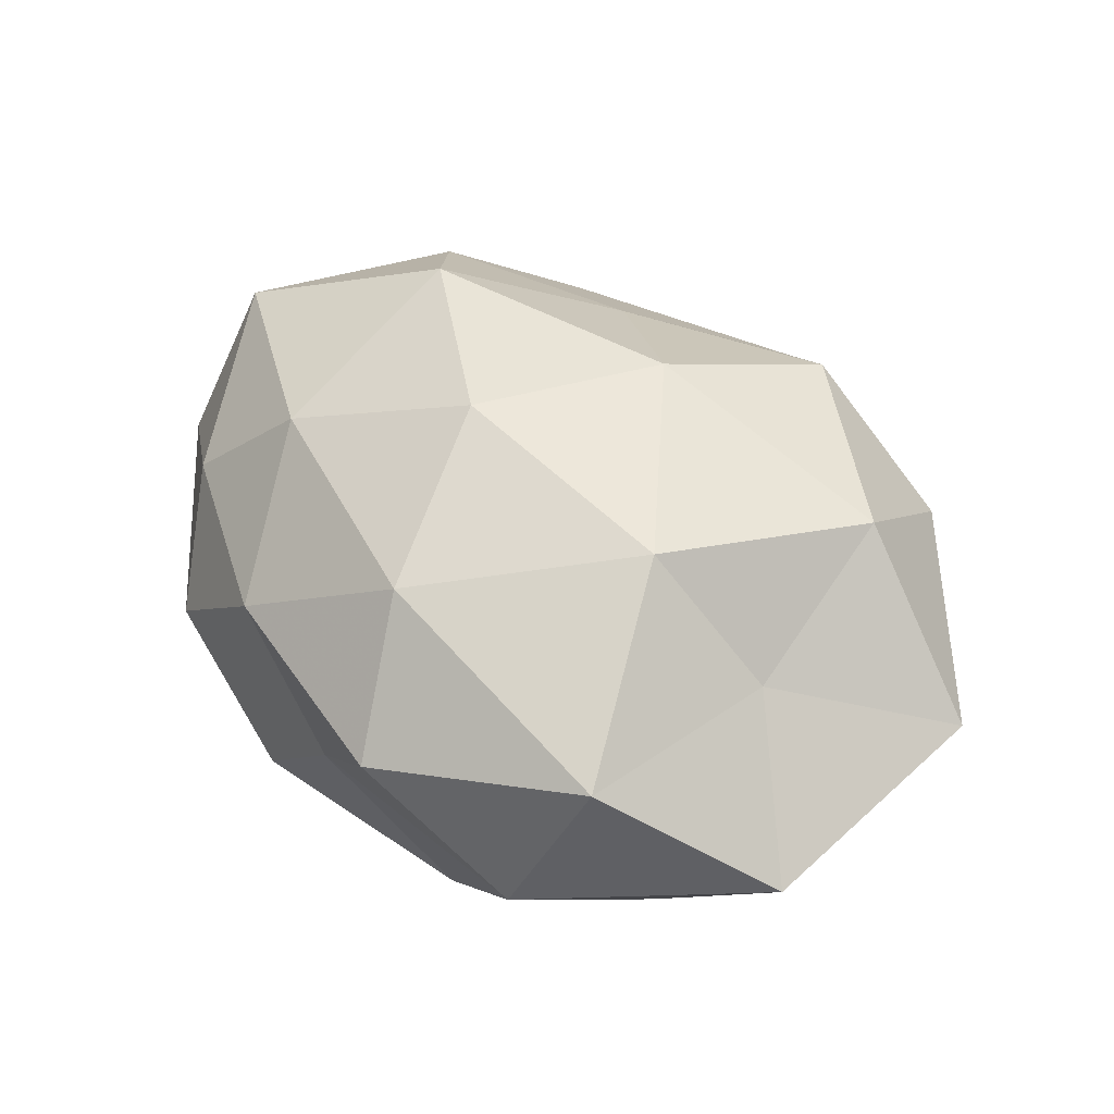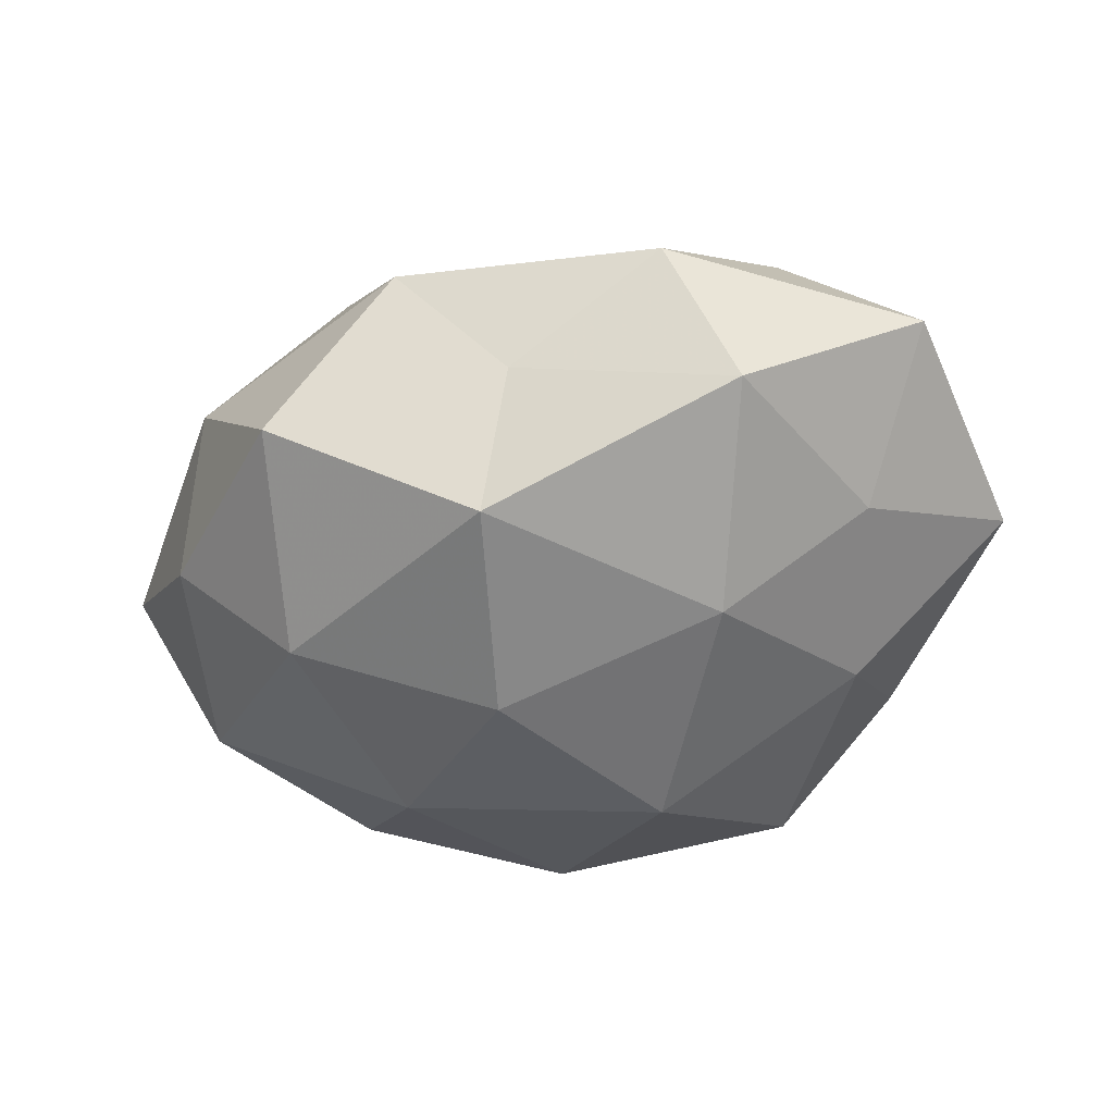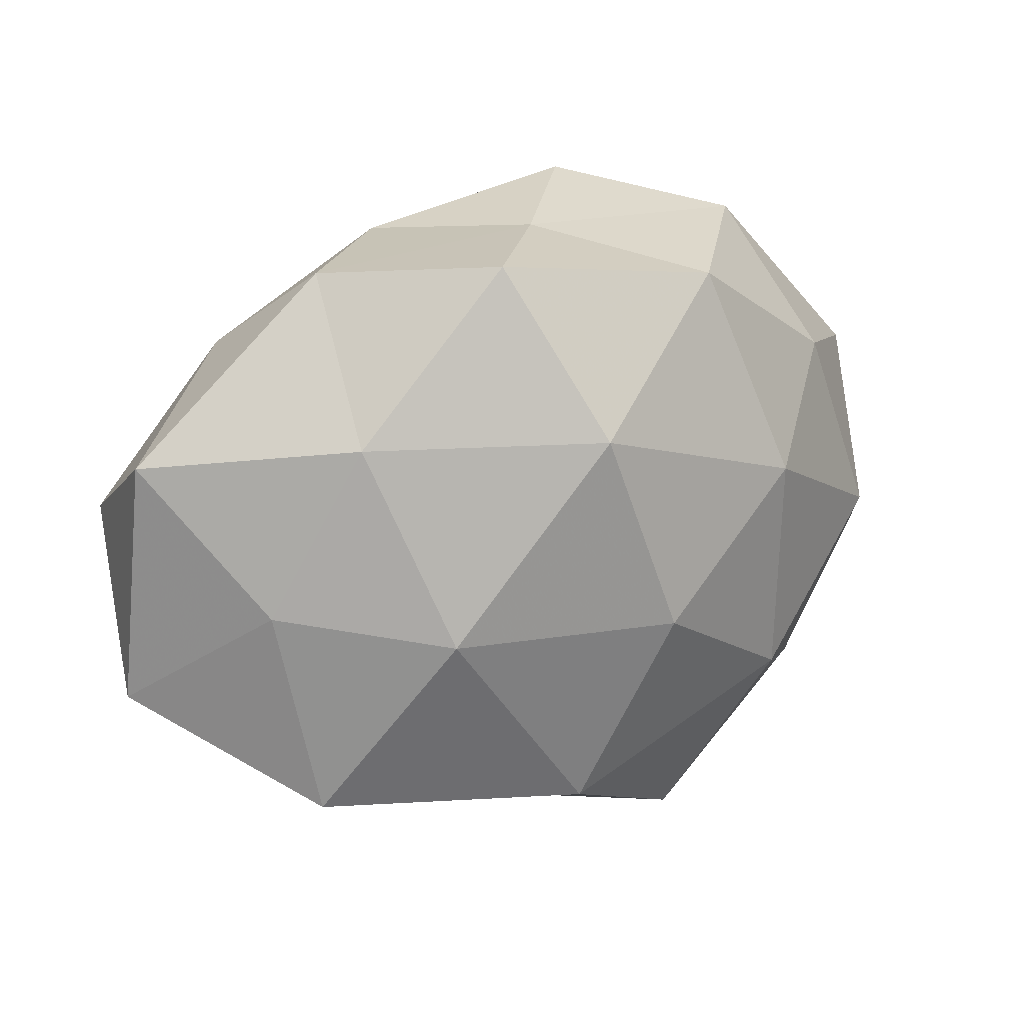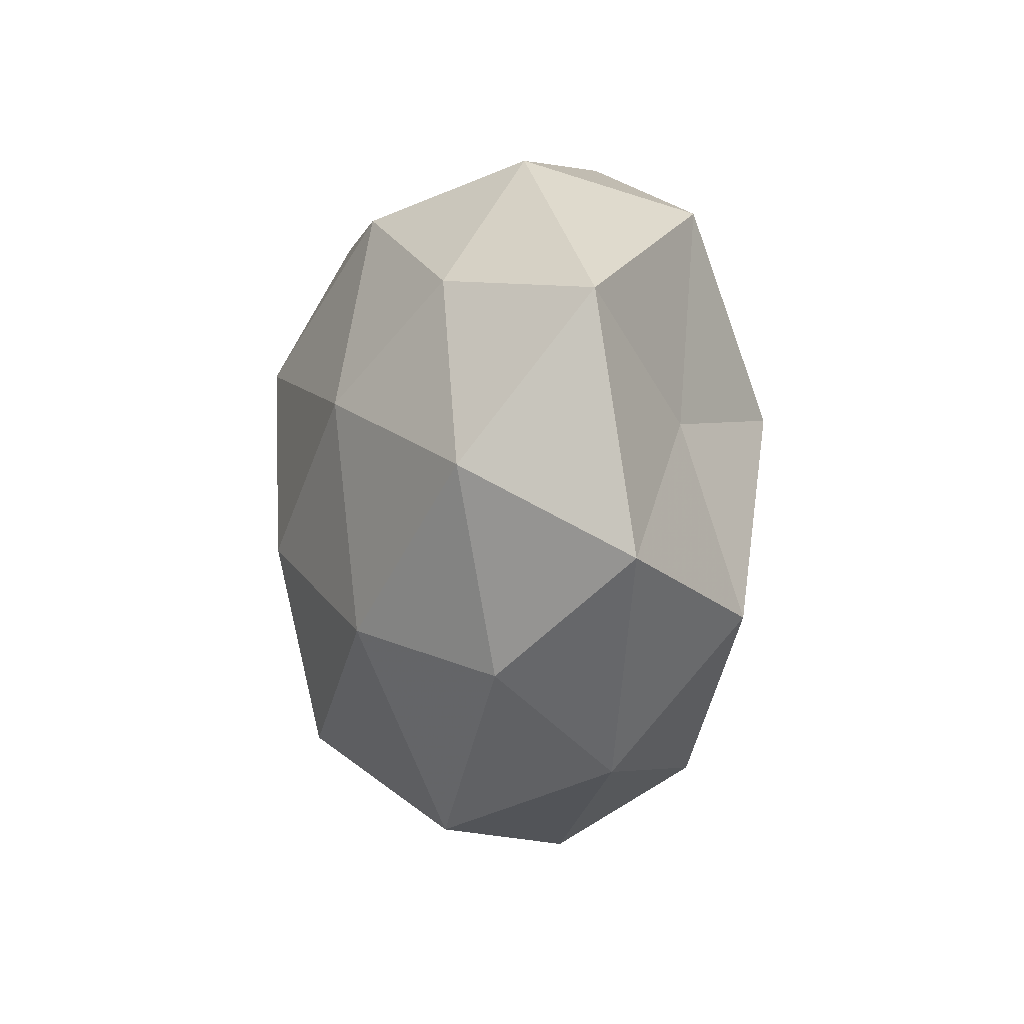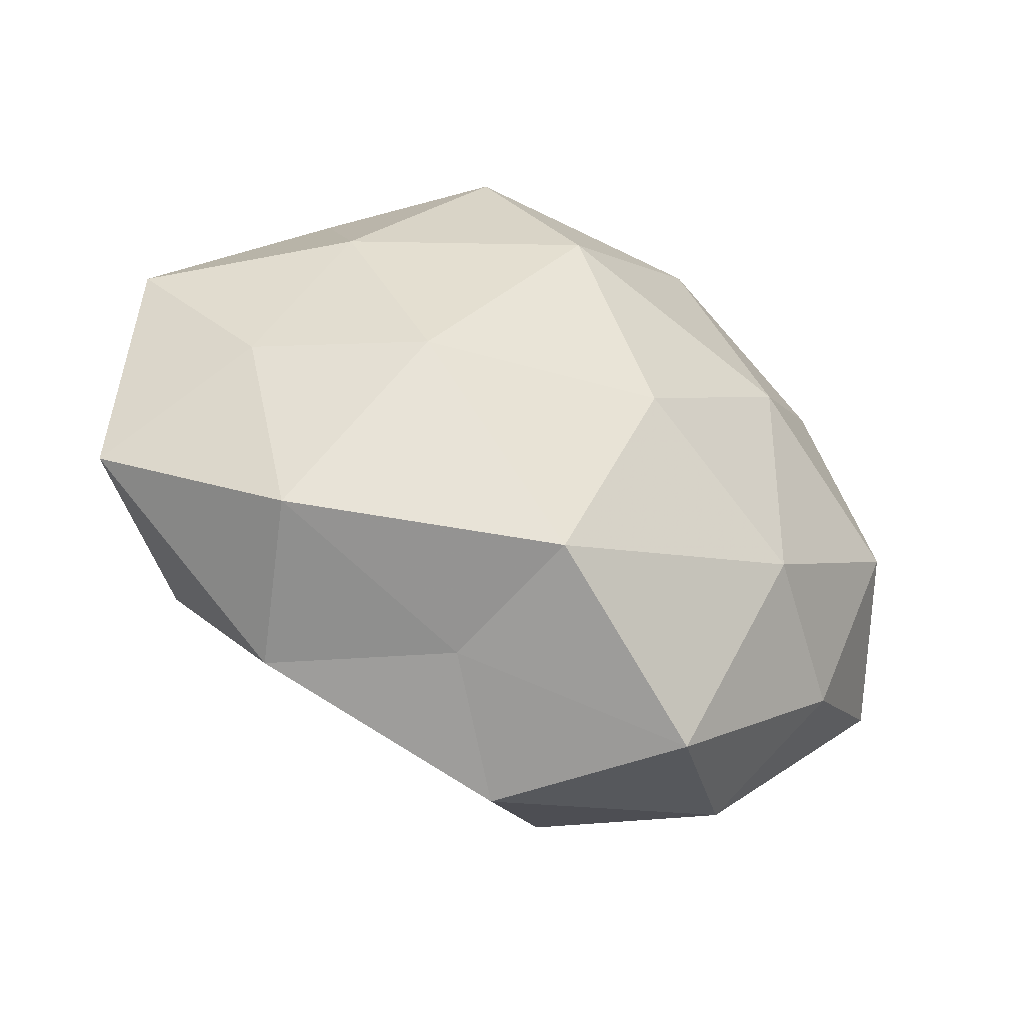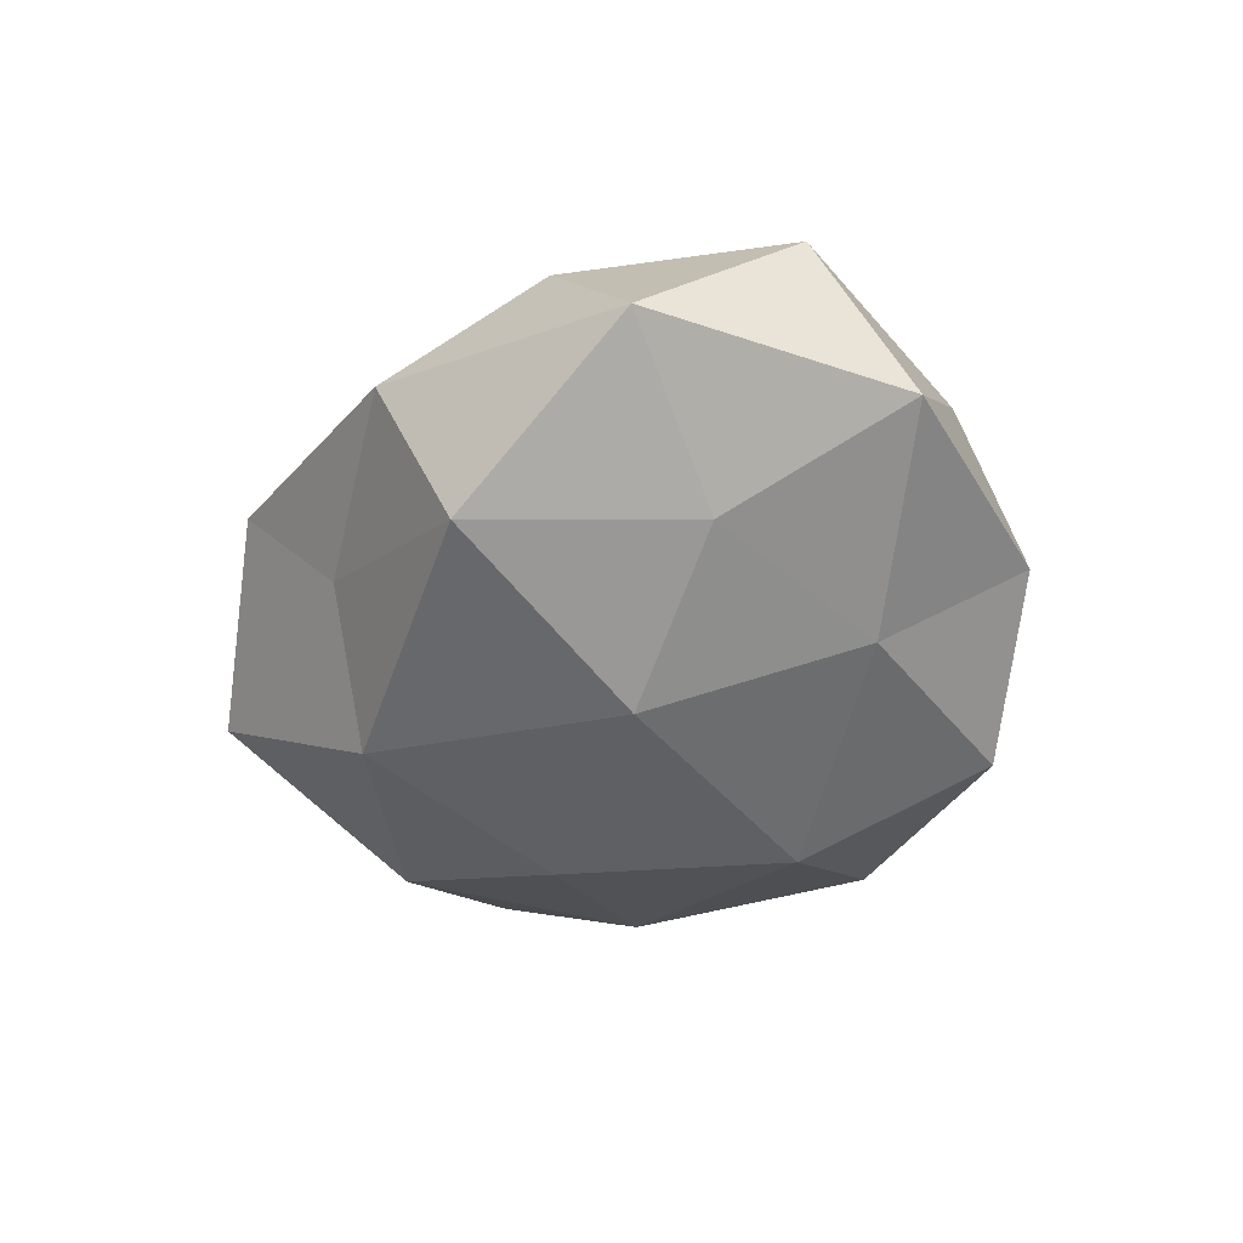
<metadata>
{"format":"obj","ext":"obj","renderer":"f3d","projection":"perspective","resolution":1024,"background":"white","views":[{"elev":49.4,"azim":-134.7,"up":"+Z"},{"elev":-48.3,"azim":26.1,"up":"+Z"},{"elev":18.4,"azim":148.8,"up":"+Y"},{"elev":-8.4,"azim":-99.6,"up":"+Y"},{"elev":-44.8,"azim":154.6,"up":"+Y"},{"elev":-32.6,"azim":74.4,"up":"+Z"}]}
</metadata>
<code>
v 0.01483 -0.02828 0.0186
v -0.05738 0.01751 0.0004106
v 0.01657 0.03981 0.0105
v 0.0001822 -0.04763 0.006959
v 0.006042 0.01867 -0.03306
v -0.01682 0.03584 -0.02181
v -0.0127 0.04573 0.009944
v 0.05543 0.004769 0.01685
v 0.0594 -0.01636 0.0002293
v 0.01516 0.04021 -0.02189
v 0.005748 -0.03284 -0.02634
v -0.04237 -0.02751 -0.009096
v 0.03324 -0.03835 0.004323
v 0.04533 -0.003316 -0.01504
v -0.03912 0.0324 0.01718
v -0.04049 0.02185 -0.01539
v 0.02737 0.02122 0.02381
v -0.02565 0.008322 0.02991
v 0.02598 -0.00668 -0.02848
v -0.004486 -0.007775 -0.03312
v 0.03464 0.01867 -0.02023
v -0.01856 -0.04574 -0.01177
v 0.0427 -0.02102 0.01649
v 0.00549 0.009168 0.03359
v -0.02657 0.008558 -0.02748
v -0.01361 -0.03738 0.02175
v 0.0007957 0.04133 -0.005256
v 0.02958 -0.007693 0.03016
v -0.004503 -0.01558 0.03064
v -0.03267 0.04035 -0.003739
v -0.02781 -0.02091 -0.02446
v 0.03953 -0.03047 -0.01627
v -0.004306 0.03164 0.02489
v 0.05826 0.01591 -0.004145
v -0.03771 -0.01938 0.02335
v -0.05864 -0.01485 0.004896
v -0.05056 -0.003047 -0.01505
v 0.03342 0.03854 -0.00622
v 0.04081 0.02724 0.009168
v 0.012 -0.0384 -0.008043
v -0.03377 -0.03868 0.007134
v -0.04119 0.004475 0.01462
f 5 6 10
f 4 13 1
f 5 19 20
f 11 20 19
f 10 21 5
f 21 19 5
f 21 14 19
f 8 23 9
f 1 13 23
f 9 23 13
f 25 6 5
f 25 16 6
f 20 25 5
f 26 4 1
f 3 27 7
f 27 10 6
f 17 28 8
f 23 28 1
f 8 28 23
f 17 24 28
f 18 29 24
f 1 29 26
f 28 29 1
f 28 24 29
f 2 15 30
f 30 15 7
f 16 2 30
f 30 6 16
f 27 6 30
f 7 27 30
f 31 20 11
f 31 11 22
f 12 31 22
f 31 25 20
f 9 13 32
f 14 9 32
f 11 19 32
f 32 19 14
f 3 7 33
f 33 7 15
f 3 33 17
f 33 15 18
f 17 33 24
f 24 33 18
f 8 9 34
f 34 9 14
f 34 14 21
f 35 29 18
f 35 26 29
f 37 2 16
f 37 16 25
f 12 37 31
f 37 25 31
f 36 2 37
f 12 36 37
f 38 21 10
f 38 27 3
f 38 10 27
f 34 21 38
f 39 3 17
f 39 17 8
f 39 8 34
f 39 38 3
f 39 34 38
f 4 40 13
f 22 40 4
f 22 11 40
f 40 11 32
f 32 13 40
f 22 4 41
f 12 22 41
f 41 4 26
f 41 26 35
f 12 41 36
f 41 35 36
f 2 42 15
f 18 15 42
f 42 35 18
f 36 42 2
f 36 35 42

</code>
